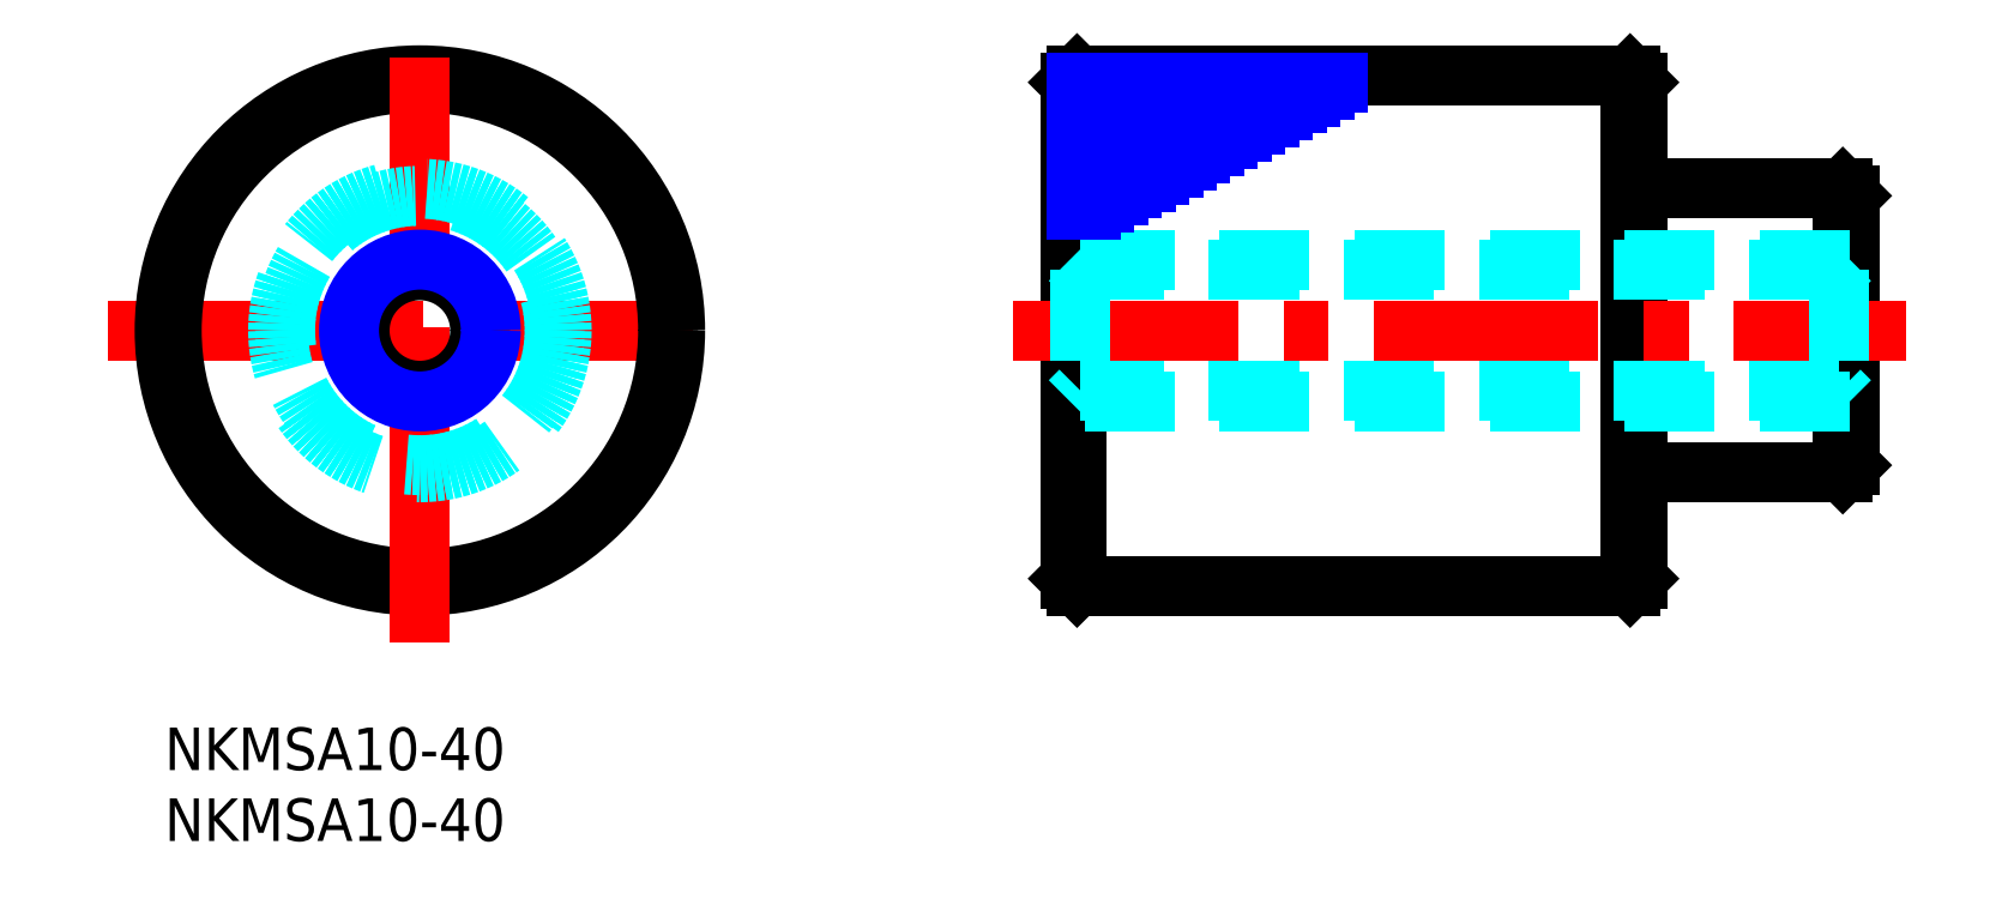
<metadata>
{"format":"dxf","ext":"dxf","renderer":"ezdxf+matplotlib","layout":"modelspace","background":"white","min_lineweight":24,"dpi":150}
</metadata>
<code>
0
SECTION
2
ENTITIES
0
INSERT
8
MSM_CONTINUOUS
2
*U2
10
0
20
0
30
0
0
INSERT
8
MSM_CONTINUOUS
2
*U3
10
0
20
0
30
0
0
LINE
8
MSM_CONTINUOUS
10
118.8
20
18.5
30
0
11
118.8
21
37.5
31
0
0
LINE
8
MSM_CONTINUOUS
10
118.3
20
18
30
0
11
118.3
21
38
31
0
0
LINE
8
MSM_CONTINUOUS
10
63.84
20
10.5
30
0
11
63.84
21
45.5
31
0
0
LINE
8
MSM_CONTINUOUS
10
103.8
20
45.5
30
0
11
103.8
21
10.5
31
0
0
LINE
8
MSM_CONTINUOUS
10
64.34
20
10
30
0
11
64.34
21
46
31
0
0
LINE
8
MSM_CONTINUOUS
10
103.3
20
10
30
0
11
103.3
21
46
31
0
0
LINE
8
MSM_CONTINUOUS
10
118.3
20
18
30
0
11
118.8
21
18.5
31
0
0
LINE
8
MSM_CONTINUOUS
10
103.8
20
18
30
0
11
118.3
21
18
31
0
0
LINE
8
MSM_CONTINUOUS
10
63.84
20
10.5
30
0
11
64.34
21
10
31
0
0
LINE
8
MSM_CONTINUOUS
10
103.3
20
10
30
0
11
103.8
21
10.5
31
0
0
LINE
8
MSM_CONTINUOUS
10
103.3
20
10
30
0
11
64.34
21
10
31
0
0
LINE
8
MSM_CENTER
10
59.84
20
28
30
0
11
122.8
21
28
31
0
0
LINE
8
MSM_CONTINUOUS
10
118.8
20
37.5
30
0
11
118.3
21
38
31
0
0
LINE
8
MSM_DASHED
10
118.8
20
33
30
0
11
63.84
21
33
31
0
0
LINE
8
MSM_DASHED
10
118.1
20
32.25
30
0
11
118.8
21
33
31
0
0
LINE
8
MSM_DASHED
10
118.1
20
32.25
30
0
11
118.1
21
23.75
31
0
0
LINE
8
MSM_CONTINUOUS
10
118.3
20
38
30
0
11
103.8
21
38
31
0
0
LINE
8
MSM_DASHED
10
64.59
20
32.25
30
0
11
63.84
21
33
31
0
0
LINE
8
MSM_NARROW
10
66.27
20
37
30
0
11
64.34
21
37
31
0
0
LINE
8
MSM_DASHED
10
64.59
20
32.25
30
0
11
64.59
21
23.75
31
0
0
LINE
8
MSM_NARROW
10
72.08
20
40
30
0
11
64.34
21
40
31
0
0
LINE
8
MSM_NARROW
10
68.21
20
38
30
0
11
64.34
21
38
31
0
0
LINE
8
MSM_CONTINUOUS
10
63.84
20
45.5
30
0
11
64.34
21
46
31
0
0
LINE
8
MSM_CONTINUOUS
10
103.8
20
45.5
30
0
11
103.3
21
46
31
0
0
LINE
8
MSM_NARROW
10
74.02
20
41
30
0
11
64.34
21
41
31
0
0
LINE
8
MSM_CONTINUOUS
10
103.3
20
46
30
0
11
64.34
21
46
31
0
0
LINE
8
MSM_CENTER
10
-4
20
28
30
0
11
40
21
28
31
0
0
CIRCLE
8
MSM_CONTINUOUS
10
18
20
28
30
0
40
18
0
CIRCLE
8
MSM_CONTINUOUS
10
18
20
28
30
0
40
17.5
0
LINE
8
MSM_CENTER
10
18
20
6
30
0
11
18
21
50
31
0
0
CIRCLE
8
MSM_DASHED
10
18
20
28
30
0
40
9.5
0
CIRCLE
8
MSM_DASHED
10
18
20
28
30
0
40
10
0
LINE
8
MSM_NARROW
10
75.96
20
42
30
0
11
64.34
21
42
31
0
0
LINE
8
MSM_NARROW
10
77.89
20
43
30
0
11
64.34
21
43
31
0
0
LINE
8
MSM_NARROW
10
79.83
20
44
30
0
11
64.34
21
44
31
0
0
LINE
8
MSM_NARROW
10
81.77
20
45
30
0
11
64.34
21
45
31
0
0
LINE
8
MSM_DASHED
10
118.1
20
32.25
30
0
11
64.59
21
32.25
31
0
0
LINE
8
MSM_NARROW
10
70.15
20
39
30
0
11
64.34
21
39
31
0
0
LINE
8
MSM_NARROW
10
82.74
20
45.5
30
0
11
64.34
21
45.5
31
0
0
LINE
8
MSM_NARROW
10
80.8
20
44.5
30
0
11
64.34
21
44.5
31
0
0
LINE
8
MSM_NARROW
10
78.86
20
43.5
30
0
11
64.34
21
43.5
31
0
0
LINE
8
MSM_NARROW
10
76.93
20
42.5
30
0
11
64.34
21
42.5
31
0
0
LINE
8
MSM_NARROW
10
74.99
20
41.5
30
0
11
64.34
21
41.5
31
0
0
LINE
8
MSM_NARROW
10
73.05
20
40.5
30
0
11
64.34
21
40.5
31
0
0
LINE
8
MSM_NARROW
10
71.11
20
39.5
30
0
11
64.34
21
39.5
31
0
0
LINE
8
MSM_NARROW
10
69.18
20
38.5
30
0
11
64.34
21
38.5
31
0
0
LINE
8
MSM_NARROW
10
67.24
20
37.5
30
0
11
64.34
21
37.5
31
0
0
LINE
8
MSM_NARROW
10
65.3
20
36.5
30
0
11
64.34
21
36.5
31
0
0
CIRCLE
8
0
10
18
20
28
30
0
40
4.25
0
CIRCLE
8
MSM_NARROW
10
18
20
28
30
0
40
5
0
LINE
8
MSM_DASHED
10
118.8
20
23
30
0
11
63.84
21
23
31
0
0
LINE
8
MSM_DASHED
10
118.1
20
23.75
30
0
11
118.8
21
23
31
0
0
LINE
8
MSM_DASHED
10
64.59
20
23.75
30
0
11
63.84
21
23
31
0
0
LINE
8
MSM_DASHED
10
118.1
20
23.75
30
0
11
64.59
21
23.75
31
0
0
ENDSEC
0
EOF

</code>
